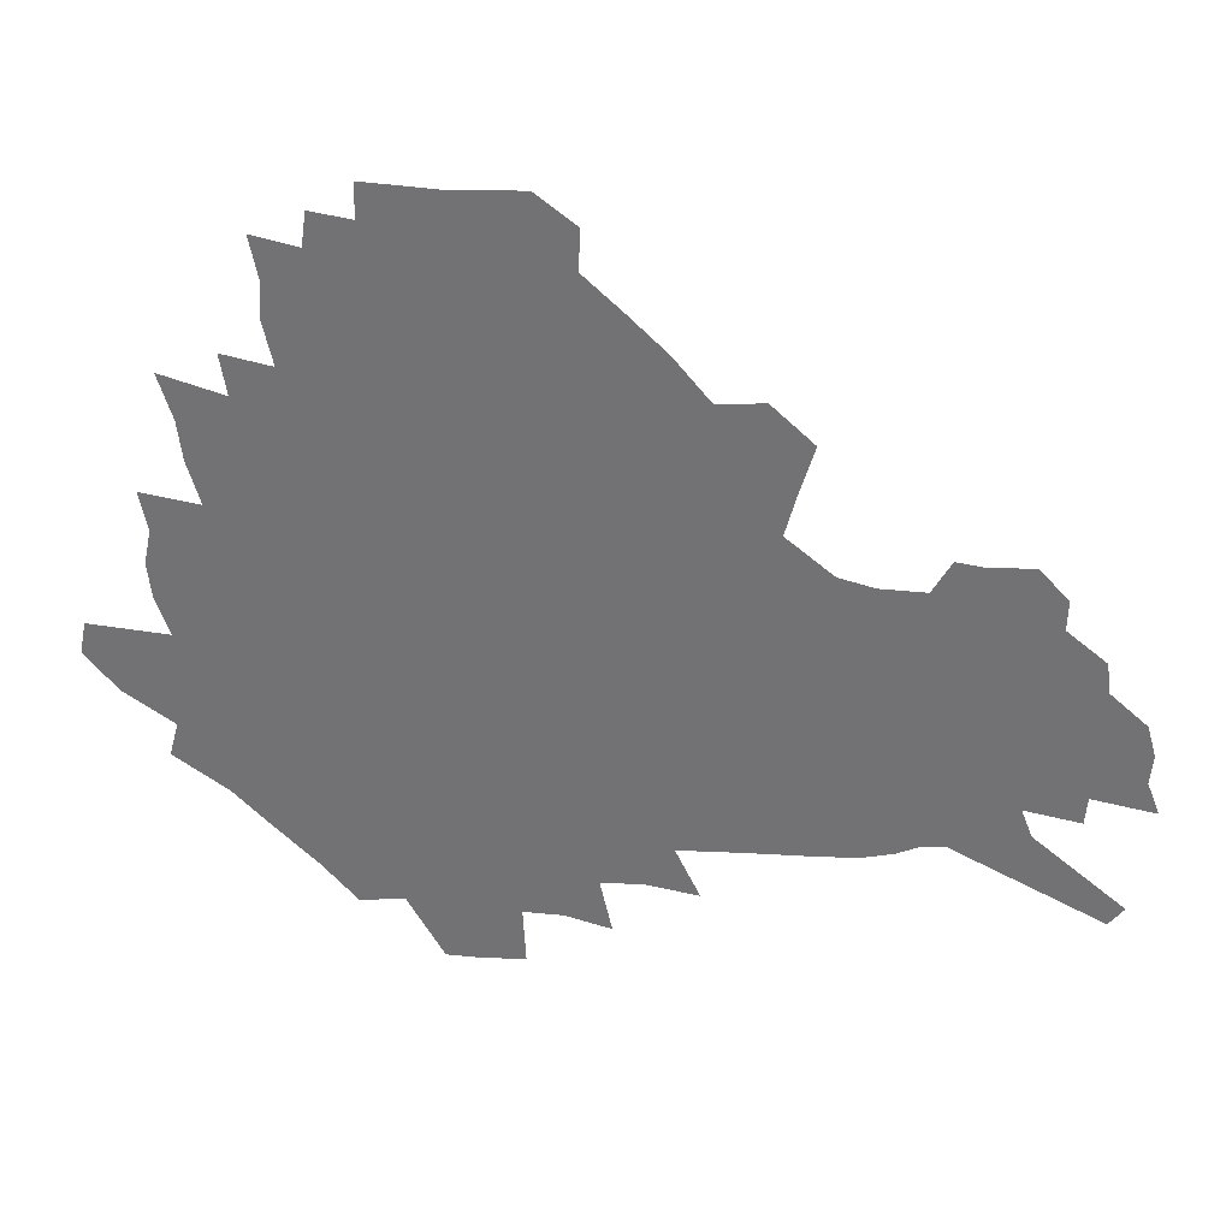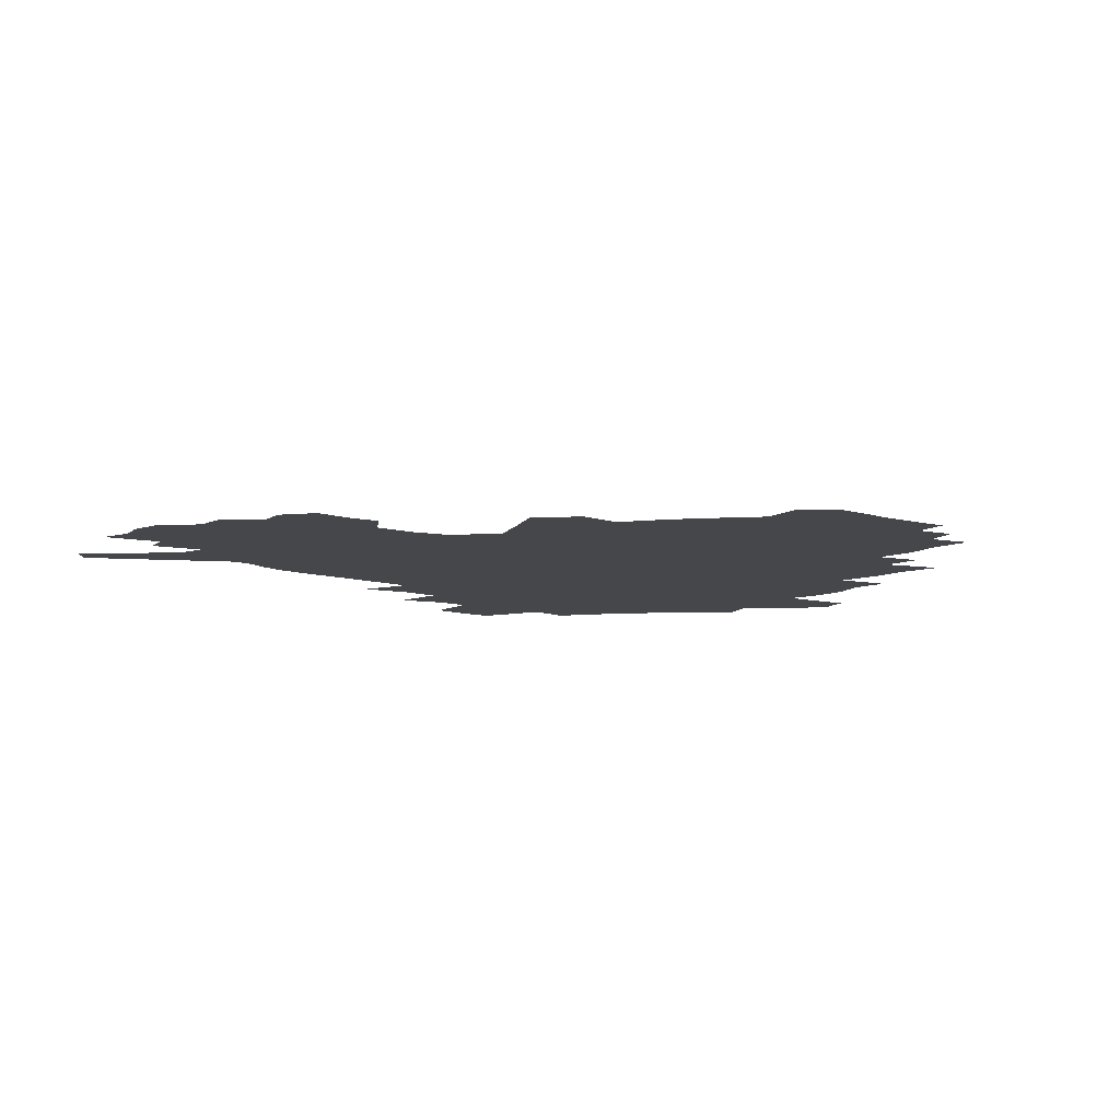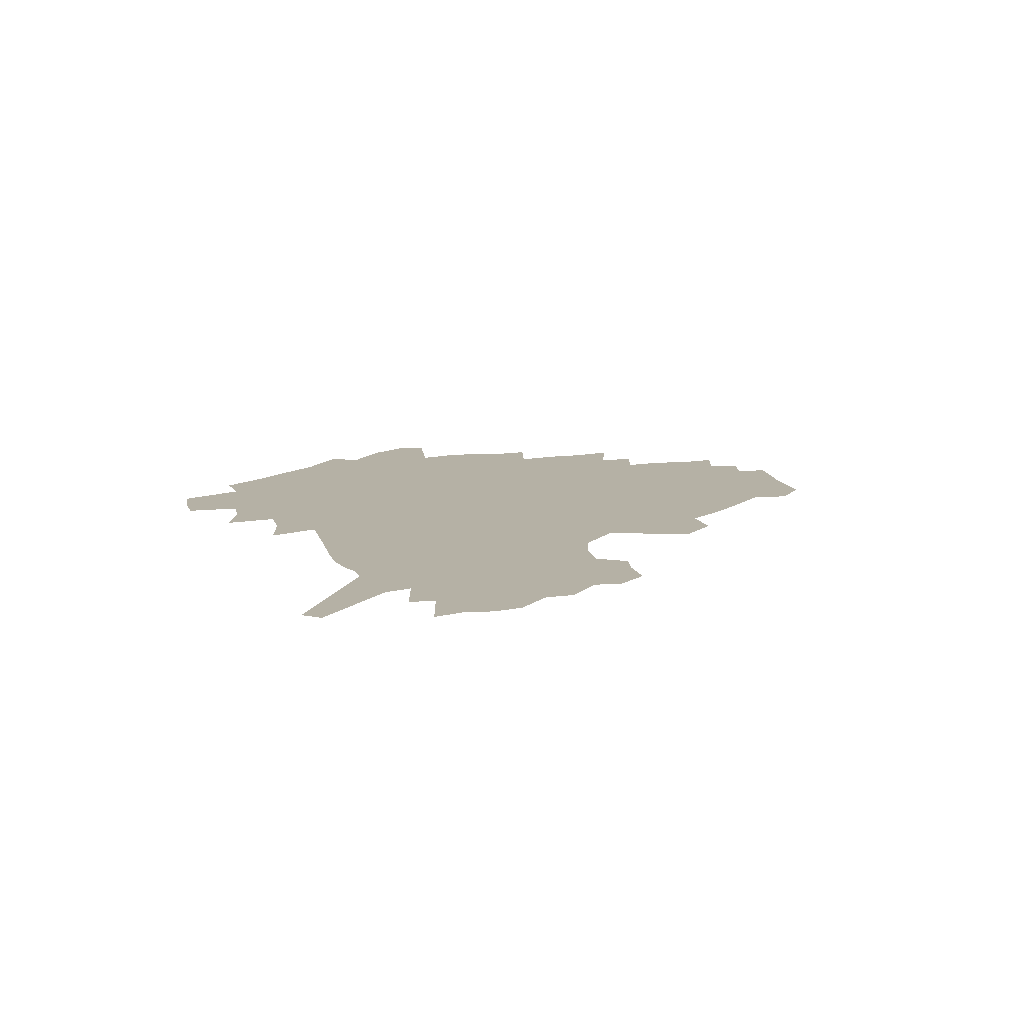
<metadata>
{"format":"obj","ext":"obj","renderer":"f3d","projection":"perspective","resolution":1024,"background":"white","views":[{"elev":33.5,"azim":6.5,"up":"+Y"},{"elev":-10.3,"azim":144.5,"up":"+Z"},{"elev":11.9,"azim":78.9,"up":"+Z"}]}
</metadata>
<code>
v 226.9 187.9 0
v 213.3 204.4 0
v 216 218 0
v 244 159 0
v 248 173.4 0
v 248.6 187.3 0
v 250.4 201.2 0
v 249.5 215.3 0
v 243.9 231.3 0
v 242.3 246.8 0
v 245.3 261.4 0
v 241.9 277.8 0
v 266.8 143 0
v 272.1 158.1 0
v 273.9 172.1 0
v 274.8 185.6 0
v 270.2 200.2 0
v 270.1 214.1 0
v 270.3 228.3 0
v 271.6 242.4 0
v 269.1 257.7 0
v 266.3 273.8 0
v 261 292.1 0
v 259 308.7 0
v 253.2 327.9 0
v 283.3 126.2 0
v 288.7 142.9 0
v 294.1 158.3 0
v 295.2 171.7 0
v 292.5 185.2 0
v 290.7 198.8 0
v 290.3 212.5 0
v 287.9 226.8 0
v 289.3 240.6 0
v 289.2 254.8 0
v 286.7 270.3 0
v 283.1 287.3 0
v 281.1 303.7 0
v 279.6 320 0
v 276.8 337.2 0
v 300 109.9 0
v 304.2 127.9 0
v 307.9 144 0
v 310.3 158.4 0
v 311.1 171.6 0
v 310 184.6 0
v 309 197.8 0
v 307.4 211.4 0
v 306.7 225 0
v 305.3 239.1 0
v 306.4 252.6 0
v 304.2 267.8 0
v 301 284.6 0
v 297.3 302.3 0
v 297.8 317.3 0
v 297.3 332.9 0
v 293.3 351.2 0
v 294.4 366.1 0
v 290.7 384.2 0
v 315.4 92.42 0
v 318.3 111.5 0
v 321 128.8 0
v 322.9 144.1 0
v 324.8 158.6 0
v 325.4 171.7 0
v 324.9 184.4 0
v 324 197.3 0
v 323.7 210.4 0
v 323.4 223.5 0
v 322.6 237.1 0
v 320.9 251.8 0
v 318.7 267.4 0
v 317.1 283.1 0
v 315 299.6 0
v 312.5 317 0
v 314.2 331.3 0
v 313.5 347 0
v 312.5 362.9 0
v 309.9 380 0
v 311.9 394.2 0
v 333.9 95.2 0
v 335.1 113.3 0
v 336.3 129.7 0
v 337.6 145 0
v 338.2 158.7 0
v 338.8 171.8 0
v 338.7 184.4 0
v 338.6 196.9 0
v 337.6 209.9 0
v 337.4 222.8 0
v 337.2 235.9 0
v 335.1 250.9 0
v 335.5 264.5 0
v 332.7 281.6 0
v 330.3 298.9 0
v 330 314.6 0
v 329.9 330 0
v 329.2 346 0
v 329 361.4 0
v 328.7 376.8 0
v 329.1 391.5 0
v 329.3 406 0
v 349.4 67.42 0
v 349.5 94.07 0
v 350 113.6 0
v 351 131.4 0
v 351.3 145.8 0
v 351.3 159 0
v 351.5 171.9 0
v 351.4 184.4 0
v 351.5 196.8 0
v 351.2 209.4 0
v 351.2 222.1 0
v 350.5 235.5 0
v 350.5 248.7 0
v 349.1 264 0
v 346.8 281.7 0
v 346 297.3 0
v 345.3 313.6 0
v 345.2 329 0
v 344.8 344.9 0
v 344.5 360.5 0
v 345.3 375 0
v 344.1 391.1 0
v 345.1 405.1 0
v 365.7 67.05 0
v 365.1 95.36 0
v 364.5 114.2 0
v 364.4 132.1 0
v 364.2 145.8 0
v 364 158.9 0
v 363.8 171.8 0
v 363.7 184.4 0
v 363.7 196.9 0
v 363.7 209.5 0
v 363.5 222.2 0
v 363.4 235.2 0
v 363.3 248.4 0
v 363.2 262 0
v 360.8 281.3 0
v 359.9 298.7 0
v 360 313.3 0
v 359.9 329.3 0
v 360.2 344.2 0
v 360 359.7 0
v 360.5 374.4 0
v 360.3 389.8 0
v 360.4 404.3 0
v 382.3 68.39 0
v 381.1 92.6 0
v 379 114.5 0
v 377.3 132.8 0
v 377.1 145.9 0
v 376.6 159 0
v 376.3 171.8 0
v 376.1 184.4 0
v 376 196.9 0
v 376 209.6 0
v 375.9 222.3 0
v 375.9 234.9 0
v 376.6 247.3 0
v 376.1 261.7 0
v 375.3 278.3 0
v 374.1 297.9 0
v 374.4 313.6 0
v 374.7 329.1 0
v 375.2 343.7 0
v 375.3 359 0
v 375.4 374.5 0
v 375.3 390 0
v 375 405.2 0
v 397.9 92.28 0
v 394 114.1 0
v 392.5 130.1 0
v 390.4 145.7 0
v 389.3 159.4 0
v 389 171.9 0
v 388.5 184.8 0
v 388.2 197.1 0
v 388.4 209.9 0
v 388.3 222.5 0
v 388.5 234.7 0
v 388.7 247.5 0
v 388.8 262.1 0
v 388.7 278.3 0
v 388.7 295.5 0
v 388.7 313.9 0
v 389.5 328.9 0
v 390.2 344.1 0
v 390.4 359.5 0
v 390.6 375.5 0
v 390.4 390.5 0
v 389.9 405.4 0
v 417.1 87.09 0
v 412.1 110 0
v 407.6 129.3 0
v 404.8 144.7 0
v 403.2 158.7 0
v 401.5 172.6 0
v 400.6 185.3 0
v 400.5 197.6 0
v 399.9 210 0
v 400.5 222.4 0
v 400.7 234.8 0
v 400.9 247.1 0
v 401.6 260.9 0
v 402.3 276.2 0
v 403.1 293.2 0
v 404.1 310.4 0
v 404.8 327.2 0
v 405.5 344 0
v 406.2 361.1 0
v 405.9 375.9 0
v 406.2 392.9 0
v 429.1 111.1 0
v 424 128.6 0
v 420.6 143.6 0
v 416.7 159.1 0
v 415.6 172.1 0
v 414.8 184.8 0
v 414.2 197.4 0
v 413.2 210.1 0
v 413 222.5 0
v 413.6 235.1 0
v 413.3 247.4 0
v 414.2 260.6 0
v 415.7 276.1 0
v 417 291.3 0
v 419 310.7 0
v 420.4 327.5 0
v 421.3 344.6 0
v 421.6 361.3 0
v 451.9 107.2 0
v 441.6 129 0
v 435.3 144.6 0
v 432 158.6 0
v 429.7 172 0
v 428.4 184.7 0
v 427.9 197.3 0
v 427.1 210 0
v 425.8 222.8 0
v 426 235.2 0
v 426.5 247.8 0
v 427.6 261.1 0
v 429.6 276 0
v 431.6 291.8 0
v 433.7 308.3 0
v 436 326.9 0
v 437.8 345.7 0
v 460.1 129.8 0
v 454.1 143.9 0
v 450 157.6 0
v 445.4 171.6 0
v 444 184.2 0
v 444 196.7 0
v 440 210.7 0
v 439.3 223 0
v 439.4 235.4 0
v 440.3 248.1 0
v 441.7 261.4 0
v 443.7 275.5 0
v 446.4 291.2 0
v 450.1 309.3 0
v 452.9 327.6 0
v 479.1 130.4 0
v 472.3 144 0
v 466.5 157.9 0
v 464.4 170.4 0
v 460.6 183.8 0
v 459.7 196.3 0
v 456.2 209.9 0
v 454.3 222.8 0
v 454.6 235.4 0
v 455.2 248.1 0
v 455.8 261.1 0
v 459.1 275.3 0
v 463.6 291.9 0
v 466.9 309.2 0
v 472 329.3 0
v 497.6 130.8 0
v 487.1 146 0
v 484.4 158 0
v 479.6 171.1 0
v 477.8 183.4 0
v 474.6 196.4 0
v 472 209.3 0
v 468.8 222.6 0
v 469.3 235 0
v 472 247.9 0
v 475 261.3 0
v 478.9 275.3 0
v 483.6 293.1 0
v 489.6 313.1 0
v 513.9 131.9 0
v 502.5 147.3 0
v 499.6 158.7 0
v 494.4 171.8 0
v 492.5 183.7 0
v 488.3 197 0
v 486 209.4 0
v 484.3 221.9 0
v 486.5 234.1 0
v 490 246.4 0
v 498.5 259.2 0
v 526.5 134.9 0
v 516.5 149.1 0
v 511.9 161 0
v 508.4 172.8 0
v 504.9 185.1 0
v 502.2 197.3 0
v 499.8 209.3 0
v 497.4 221.3 0
v 500 232.4 0
v 504.2 243.8 0
v 513.3 255.4 0
v 535.8 139.1 0
v 530.5 150.4 0
v 525.3 162.2 0
v 522.6 173.4 0
v 520 185 0
v 518.8 196.5 0
v 516.1 208.6 0
v 515.5 219.9 0
v 514.9 231 0
v 518.1 241.6 0
v 532.4 255 0
v 540.3 268.8 0
v 545.6 140.1 0
v 542.5 151.8 0
v 540 162.4 0
v 537.5 173.5 0
v 533.8 185.2 0
v 533.7 196.3 0
v 535.7 207.4 0
v 533.9 218.9 0
v 537.1 230.4 0
v 541.2 242 0
v 546.4 254.3 0
v 552.4 267.1 0
v 609.9 107.6 0
v 558 150.9 0
v 559.3 160.7 0
v 556.2 172.5 0
v 555.4 183.7 0
v 557.4 195 0
v 557.6 206.5 0
v 557.6 218.3 0
v 561.9 230.2 0
v 559.5 242.1 0
v 563.1 254.3 0
v 570.4 268.1 0
v 616.2 115.8 0
v 577.6 147.8 0
v 573 160 0
v 575.5 170.7 0
v 574.1 182.4 0
v 574 194 0
v 575.1 205.7 0
v 577.5 217.6 0
v 579.7 229.8 0
v 582.2 242.4 0
v 582.5 255 0
v 596.4 155.6 0
v 597.4 167.5 0
v 592.9 180.5 0
v 588.4 193.2 0
v 595 204.2 0
v 600.3 216.1 0
v 598.7 229.1 0
v 623.8 162.6 0
v 618.5 176.5 0
v 619.6 189.1 0
v 616 202.2 0
f 5 6 1
f 1 6 2
f 6 7 2
f 2 7 3
f 7 8 3
f 13 14 4
f 4 14 5
f 14 15 5
f 5 15 6
f 15 16 6
f 6 16 7
f 16 17 7
f 7 17 8
f 17 18 8
f 8 18 9
f 18 19 9
f 9 19 10
f 19 20 10
f 10 20 11
f 20 21 11
f 11 21 12
f 21 22 12
f 26 27 13
f 13 27 14
f 27 28 14
f 14 28 15
f 28 29 15
f 15 29 16
f 29 30 16
f 16 30 17
f 30 31 17
f 17 31 18
f 31 32 18
f 18 32 19
f 32 33 19
f 19 33 20
f 33 34 20
f 20 34 21
f 34 35 21
f 21 35 22
f 35 36 22
f 22 36 23
f 36 37 23
f 23 37 24
f 37 38 24
f 24 38 25
f 38 39 25
f 41 42 26
f 26 42 27
f 42 43 27
f 27 43 28
f 43 44 28
f 28 44 29
f 44 45 29
f 29 45 30
f 45 46 30
f 30 46 31
f 46 47 31
f 31 47 32
f 47 48 32
f 32 48 33
f 48 49 33
f 33 49 34
f 49 50 34
f 34 50 35
f 50 51 35
f 35 51 36
f 51 52 36
f 36 52 37
f 52 53 37
f 37 53 38
f 53 54 38
f 38 54 39
f 54 55 39
f 39 55 40
f 55 56 40
f 60 61 41
f 41 61 42
f 61 62 42
f 42 62 43
f 62 63 43
f 43 63 44
f 63 64 44
f 44 64 45
f 64 65 45
f 45 65 46
f 65 66 46
f 46 66 47
f 66 67 47
f 47 67 48
f 67 68 48
f 48 68 49
f 68 69 49
f 49 69 50
f 69 70 50
f 50 70 51
f 70 71 51
f 51 71 52
f 71 72 52
f 52 72 53
f 72 73 53
f 53 73 54
f 73 74 54
f 54 74 55
f 74 75 55
f 55 75 56
f 75 76 56
f 56 76 57
f 76 77 57
f 57 77 58
f 77 78 58
f 58 78 59
f 78 79 59
f 60 81 61
f 81 82 61
f 61 82 62
f 82 83 62
f 62 83 63
f 83 84 63
f 63 84 64
f 84 85 64
f 64 85 65
f 85 86 65
f 65 86 66
f 86 87 66
f 66 87 67
f 87 88 67
f 67 88 68
f 88 89 68
f 68 89 69
f 89 90 69
f 69 90 70
f 90 91 70
f 70 91 71
f 91 92 71
f 71 92 72
f 92 93 72
f 72 93 73
f 93 94 73
f 73 94 74
f 94 95 74
f 74 95 75
f 95 96 75
f 75 96 76
f 96 97 76
f 76 97 77
f 97 98 77
f 77 98 78
f 98 99 78
f 78 99 79
f 99 100 79
f 79 100 80
f 100 101 80
f 103 104 81
f 81 104 82
f 104 105 82
f 82 105 83
f 105 106 83
f 83 106 84
f 106 107 84
f 84 107 85
f 107 108 85
f 85 108 86
f 108 109 86
f 86 109 87
f 109 110 87
f 87 110 88
f 110 111 88
f 88 111 89
f 111 112 89
f 89 112 90
f 112 113 90
f 90 113 91
f 113 114 91
f 91 114 92
f 114 115 92
f 92 115 93
f 115 116 93
f 93 116 94
f 116 117 94
f 94 117 95
f 117 118 95
f 95 118 96
f 118 119 96
f 96 119 97
f 119 120 97
f 97 120 98
f 120 121 98
f 98 121 99
f 121 122 99
f 99 122 100
f 122 123 100
f 100 123 101
f 123 124 101
f 101 124 102
f 124 125 102
f 103 126 104
f 126 127 104
f 104 127 105
f 127 128 105
f 105 128 106
f 128 129 106
f 106 129 107
f 129 130 107
f 107 130 108
f 130 131 108
f 108 131 109
f 131 132 109
f 109 132 110
f 132 133 110
f 110 133 111
f 133 134 111
f 111 134 112
f 134 135 112
f 112 135 113
f 135 136 113
f 113 136 114
f 136 137 114
f 114 137 115
f 137 138 115
f 115 138 116
f 138 139 116
f 116 139 117
f 139 140 117
f 117 140 118
f 140 141 118
f 118 141 119
f 141 142 119
f 119 142 120
f 142 143 120
f 120 143 121
f 143 144 121
f 121 144 122
f 144 145 122
f 122 145 123
f 145 146 123
f 123 146 124
f 146 147 124
f 124 147 125
f 147 148 125
f 126 149 127
f 149 150 127
f 127 150 128
f 150 151 128
f 128 151 129
f 151 152 129
f 129 152 130
f 152 153 130
f 130 153 131
f 153 154 131
f 131 154 132
f 154 155 132
f 132 155 133
f 155 156 133
f 133 156 134
f 156 157 134
f 134 157 135
f 157 158 135
f 135 158 136
f 158 159 136
f 136 159 137
f 159 160 137
f 137 160 138
f 160 161 138
f 138 161 139
f 161 162 139
f 139 162 140
f 162 163 140
f 140 163 141
f 163 164 141
f 141 164 142
f 164 165 142
f 142 165 143
f 165 166 143
f 143 166 144
f 166 167 144
f 144 167 145
f 167 168 145
f 145 168 146
f 168 169 146
f 146 169 147
f 169 170 147
f 147 170 148
f 170 171 148
f 150 172 151
f 172 173 151
f 151 173 152
f 173 174 152
f 152 174 153
f 174 175 153
f 153 175 154
f 175 176 154
f 154 176 155
f 176 177 155
f 155 177 156
f 177 178 156
f 156 178 157
f 178 179 157
f 157 179 158
f 179 180 158
f 158 180 159
f 180 181 159
f 159 181 160
f 181 182 160
f 160 182 161
f 182 183 161
f 161 183 162
f 183 184 162
f 162 184 163
f 184 185 163
f 163 185 164
f 185 186 164
f 164 186 165
f 186 187 165
f 165 187 166
f 187 188 166
f 166 188 167
f 188 189 167
f 167 189 168
f 189 190 168
f 168 190 169
f 190 191 169
f 169 191 170
f 191 192 170
f 170 192 171
f 192 193 171
f 172 194 173
f 194 195 173
f 173 195 174
f 195 196 174
f 174 196 175
f 196 197 175
f 175 197 176
f 197 198 176
f 176 198 177
f 198 199 177
f 177 199 178
f 199 200 178
f 178 200 179
f 200 201 179
f 179 201 180
f 201 202 180
f 180 202 181
f 202 203 181
f 181 203 182
f 203 204 182
f 182 204 183
f 204 205 183
f 183 205 184
f 205 206 184
f 184 206 185
f 206 207 185
f 185 207 186
f 207 208 186
f 186 208 187
f 208 209 187
f 187 209 188
f 209 210 188
f 188 210 189
f 210 211 189
f 189 211 190
f 211 212 190
f 190 212 191
f 212 213 191
f 191 213 192
f 213 214 192
f 192 214 193
f 195 215 196
f 215 216 196
f 196 216 197
f 216 217 197
f 197 217 198
f 217 218 198
f 198 218 199
f 218 219 199
f 199 219 200
f 219 220 200
f 200 220 201
f 220 221 201
f 201 221 202
f 221 222 202
f 202 222 203
f 222 223 203
f 203 223 204
f 223 224 204
f 204 224 205
f 224 225 205
f 205 225 206
f 225 226 206
f 206 226 207
f 226 227 207
f 207 227 208
f 227 228 208
f 208 228 209
f 228 229 209
f 209 229 210
f 229 230 210
f 210 230 211
f 230 231 211
f 211 231 212
f 231 232 212
f 212 232 213
f 215 233 216
f 233 234 216
f 216 234 217
f 234 235 217
f 217 235 218
f 235 236 218
f 218 236 219
f 236 237 219
f 219 237 220
f 237 238 220
f 220 238 221
f 238 239 221
f 221 239 222
f 239 240 222
f 222 240 223
f 240 241 223
f 223 241 224
f 241 242 224
f 224 242 225
f 242 243 225
f 225 243 226
f 243 244 226
f 226 244 227
f 244 245 227
f 227 245 228
f 245 246 228
f 228 246 229
f 246 247 229
f 229 247 230
f 247 248 230
f 230 248 231
f 248 249 231
f 231 249 232
f 234 250 235
f 250 251 235
f 235 251 236
f 251 252 236
f 236 252 237
f 252 253 237
f 237 253 238
f 253 254 238
f 238 254 239
f 254 255 239
f 239 255 240
f 255 256 240
f 240 256 241
f 256 257 241
f 241 257 242
f 257 258 242
f 242 258 243
f 258 259 243
f 243 259 244
f 259 260 244
f 244 260 245
f 260 261 245
f 245 261 246
f 261 262 246
f 246 262 247
f 262 263 247
f 247 263 248
f 263 264 248
f 248 264 249
f 250 265 251
f 265 266 251
f 251 266 252
f 266 267 252
f 252 267 253
f 267 268 253
f 253 268 254
f 268 269 254
f 254 269 255
f 269 270 255
f 255 270 256
f 270 271 256
f 256 271 257
f 271 272 257
f 257 272 258
f 272 273 258
f 258 273 259
f 273 274 259
f 259 274 260
f 274 275 260
f 260 275 261
f 275 276 261
f 261 276 262
f 276 277 262
f 262 277 263
f 277 278 263
f 263 278 264
f 278 279 264
f 265 280 266
f 280 281 266
f 266 281 267
f 281 282 267
f 267 282 268
f 282 283 268
f 268 283 269
f 283 284 269
f 269 284 270
f 284 285 270
f 270 285 271
f 285 286 271
f 271 286 272
f 286 287 272
f 272 287 273
f 287 288 273
f 273 288 274
f 288 289 274
f 274 289 275
f 289 290 275
f 275 290 276
f 290 291 276
f 276 291 277
f 291 292 277
f 277 292 278
f 292 293 278
f 278 293 279
f 280 294 281
f 294 295 281
f 281 295 282
f 295 296 282
f 282 296 283
f 296 297 283
f 283 297 284
f 297 298 284
f 284 298 285
f 298 299 285
f 285 299 286
f 299 300 286
f 286 300 287
f 300 301 287
f 287 301 288
f 301 302 288
f 288 302 289
f 302 303 289
f 289 303 290
f 303 304 290
f 290 304 291
f 294 305 295
f 305 306 295
f 295 306 296
f 306 307 296
f 296 307 297
f 307 308 297
f 297 308 298
f 308 309 298
f 298 309 299
f 309 310 299
f 299 310 300
f 310 311 300
f 300 311 301
f 311 312 301
f 301 312 302
f 312 313 302
f 302 313 303
f 313 314 303
f 303 314 304
f 314 315 304
f 305 316 306
f 316 317 306
f 306 317 307
f 317 318 307
f 307 318 308
f 318 319 308
f 308 319 309
f 319 320 309
f 309 320 310
f 320 321 310
f 310 321 311
f 321 322 311
f 311 322 312
f 322 323 312
f 312 323 313
f 323 324 313
f 313 324 314
f 324 325 314
f 314 325 315
f 325 326 315
f 316 328 317
f 328 329 317
f 317 329 318
f 329 330 318
f 318 330 319
f 330 331 319
f 319 331 320
f 331 332 320
f 320 332 321
f 332 333 321
f 321 333 322
f 333 334 322
f 322 334 323
f 334 335 323
f 323 335 324
f 335 336 324
f 324 336 325
f 336 337 325
f 325 337 326
f 337 338 326
f 326 338 327
f 338 339 327
f 328 340 329
f 340 341 329
f 329 341 330
f 341 342 330
f 330 342 331
f 342 343 331
f 331 343 332
f 343 344 332
f 332 344 333
f 344 345 333
f 333 345 334
f 345 346 334
f 334 346 335
f 346 347 335
f 335 347 336
f 347 348 336
f 336 348 337
f 348 349 337
f 337 349 338
f 349 350 338
f 338 350 339
f 350 351 339
f 340 352 341
f 352 353 341
f 341 353 342
f 353 354 342
f 342 354 343
f 354 355 343
f 343 355 344
f 355 356 344
f 344 356 345
f 356 357 345
f 345 357 346
f 357 358 346
f 346 358 347
f 358 359 347
f 347 359 348
f 359 360 348
f 348 360 349
f 360 361 349
f 349 361 350
f 361 362 350
f 350 362 351
f 354 363 355
f 363 364 355
f 355 364 356
f 364 365 356
f 356 365 357
f 365 366 357
f 357 366 358
f 366 367 358
f 358 367 359
f 367 368 359
f 359 368 360
f 368 369 360
f 360 369 361
f 364 370 365
f 370 371 365
f 365 371 366
f 371 372 366
f 366 372 367
f 372 373 367
f 367 373 368

</code>
